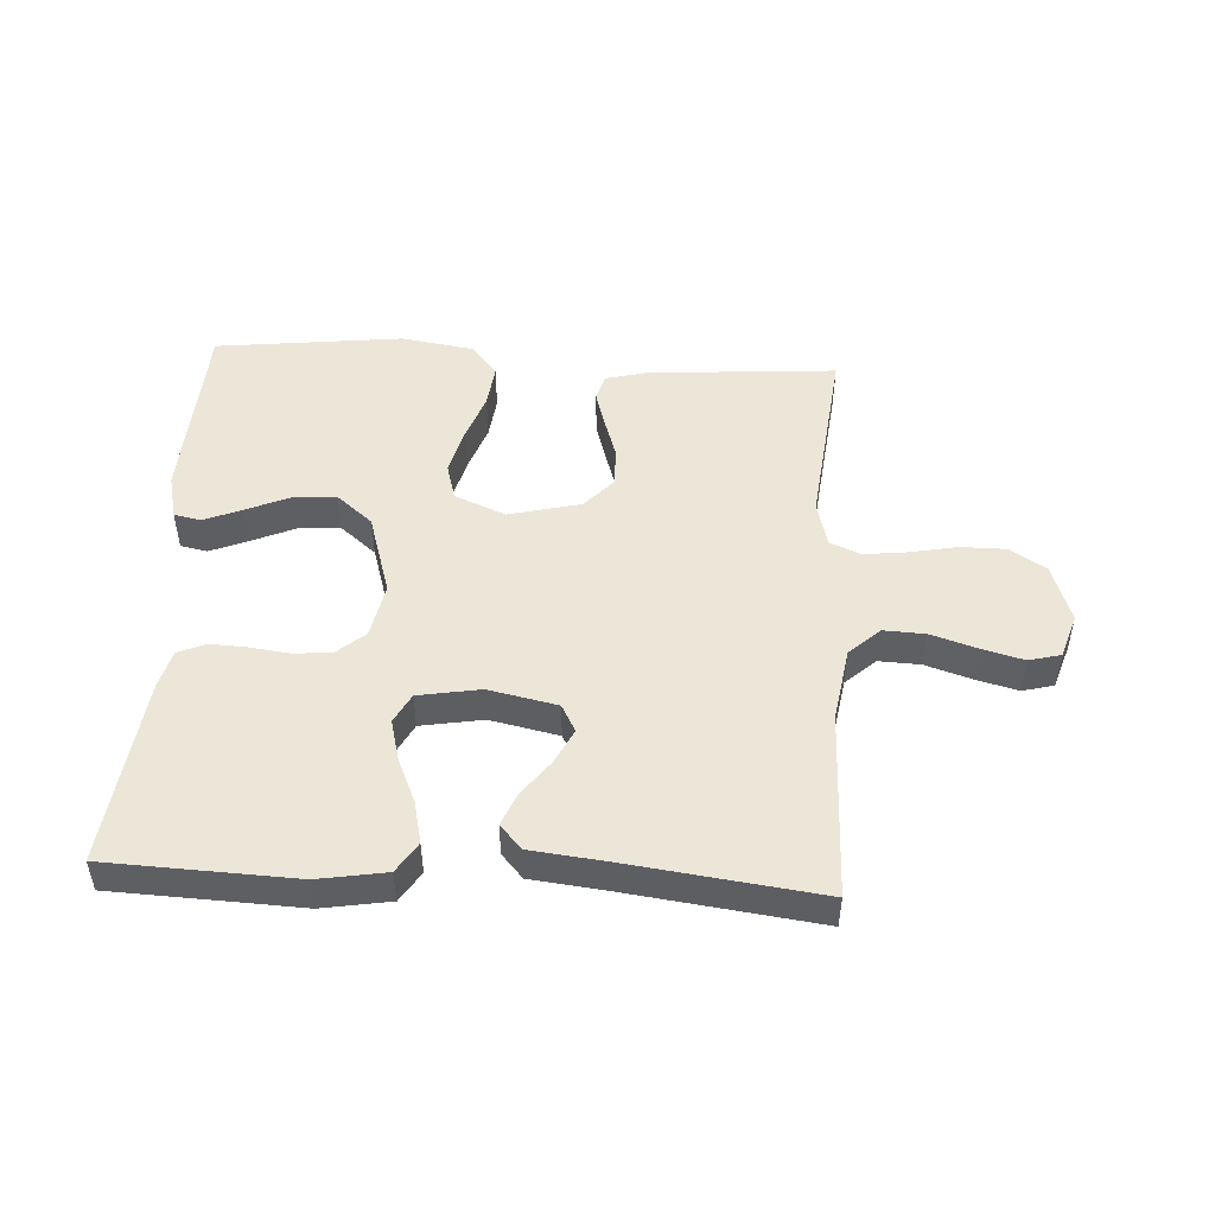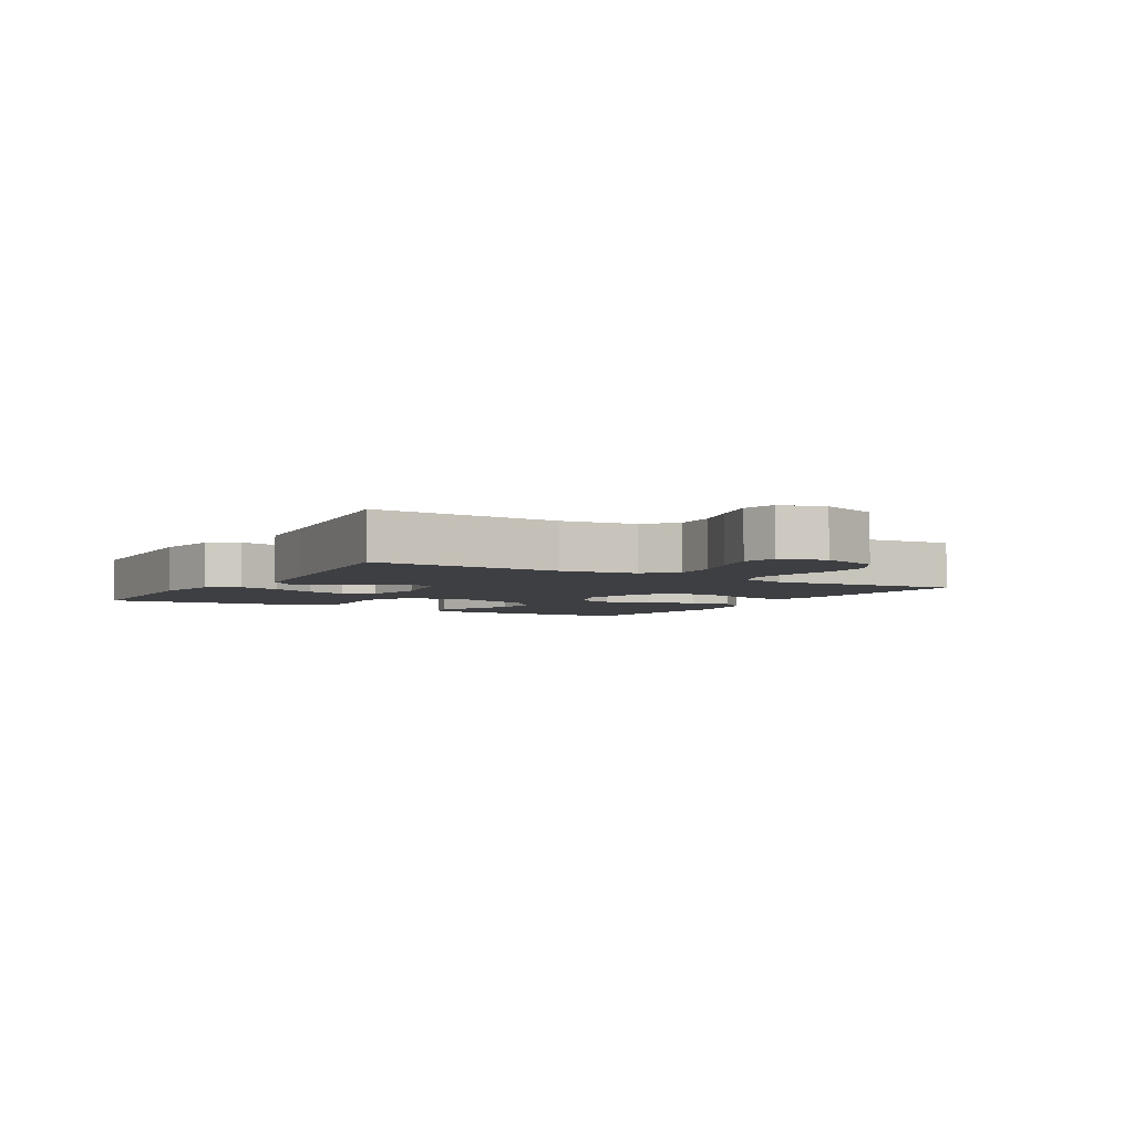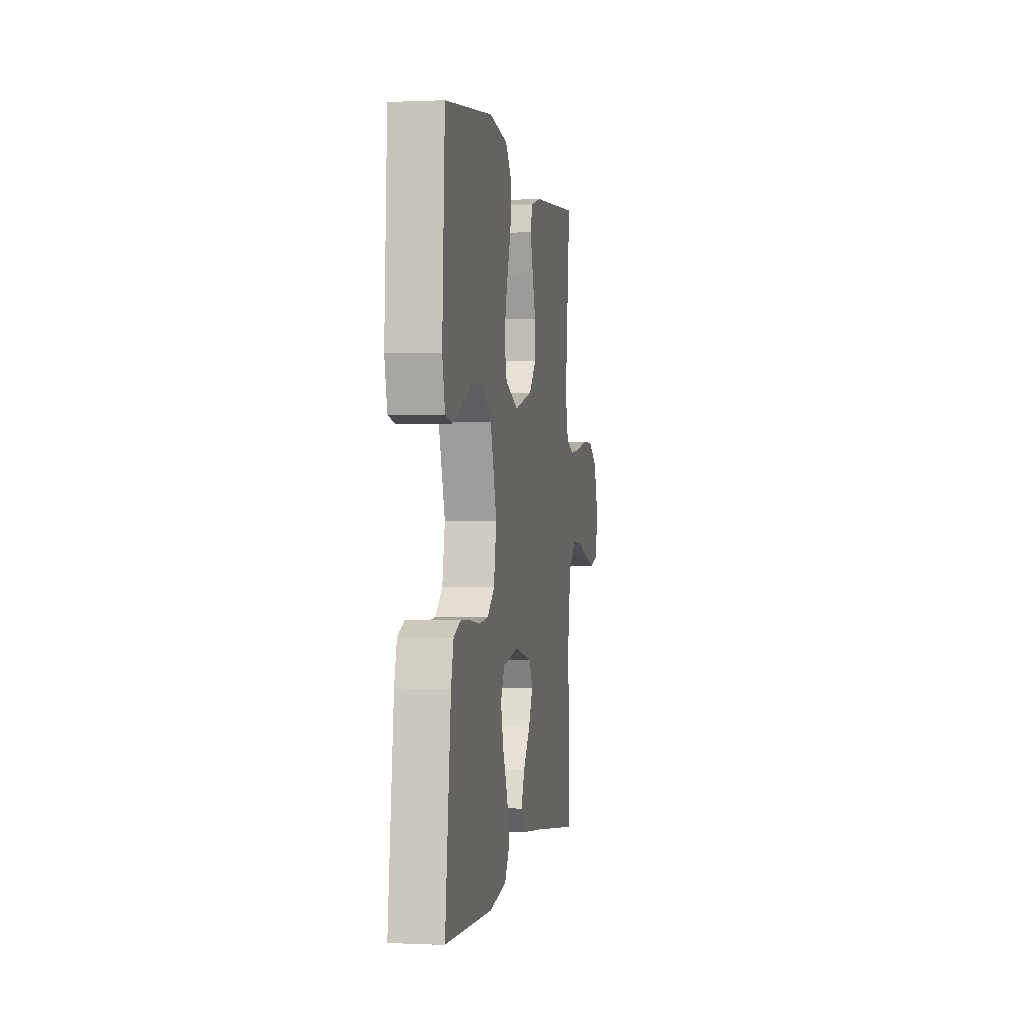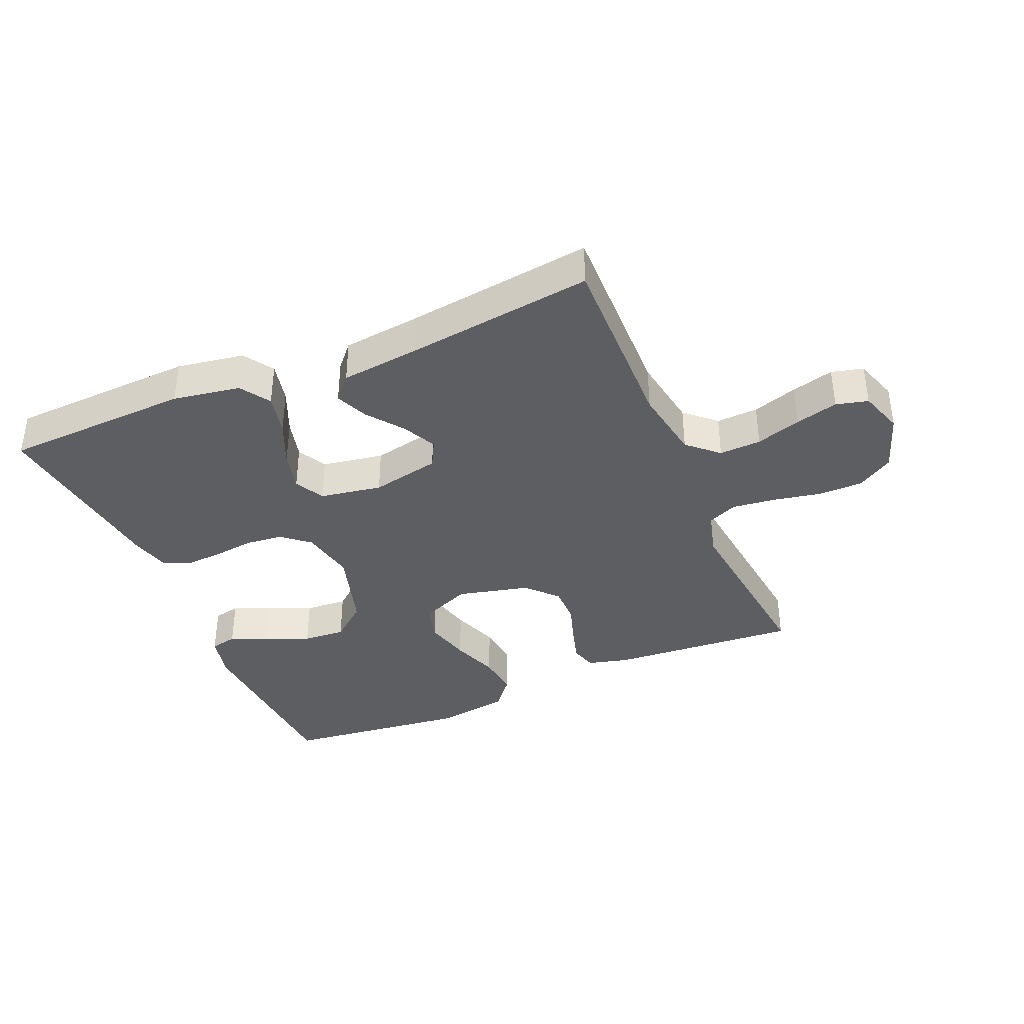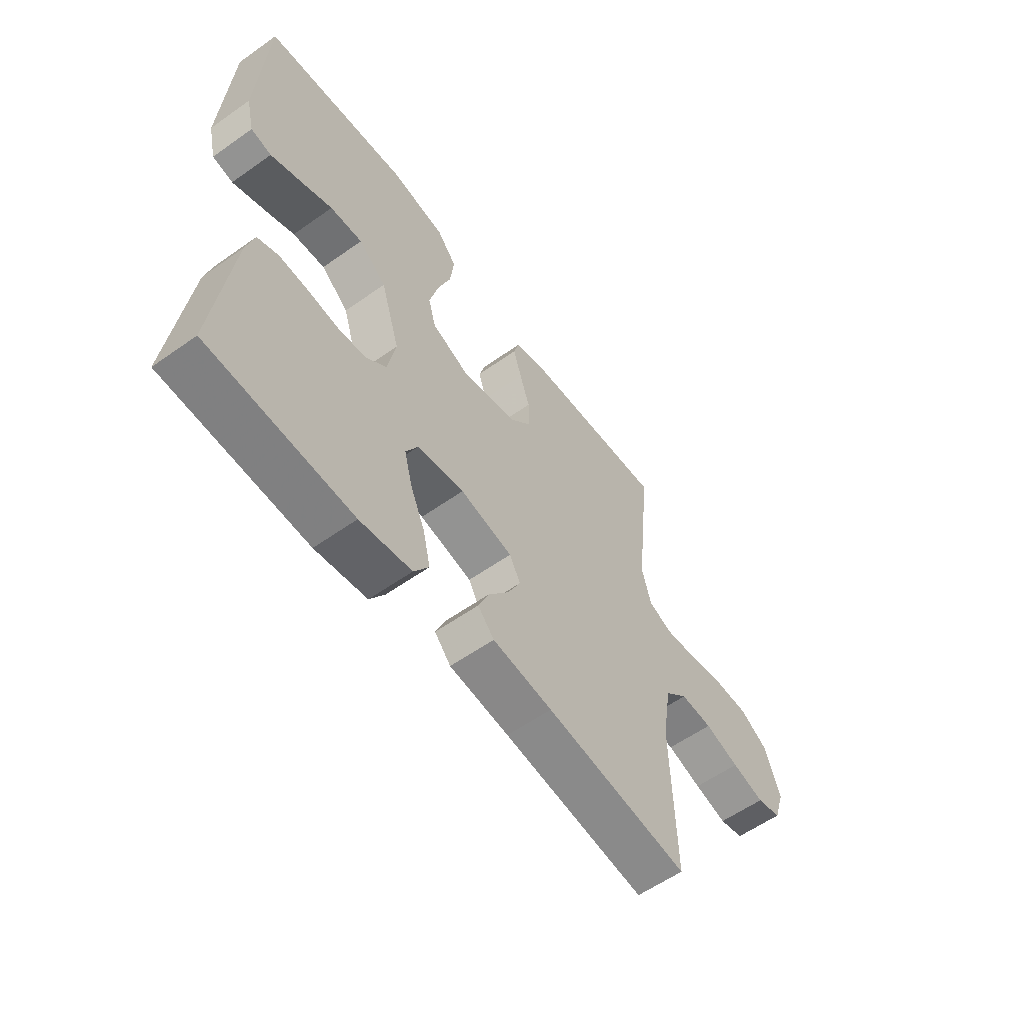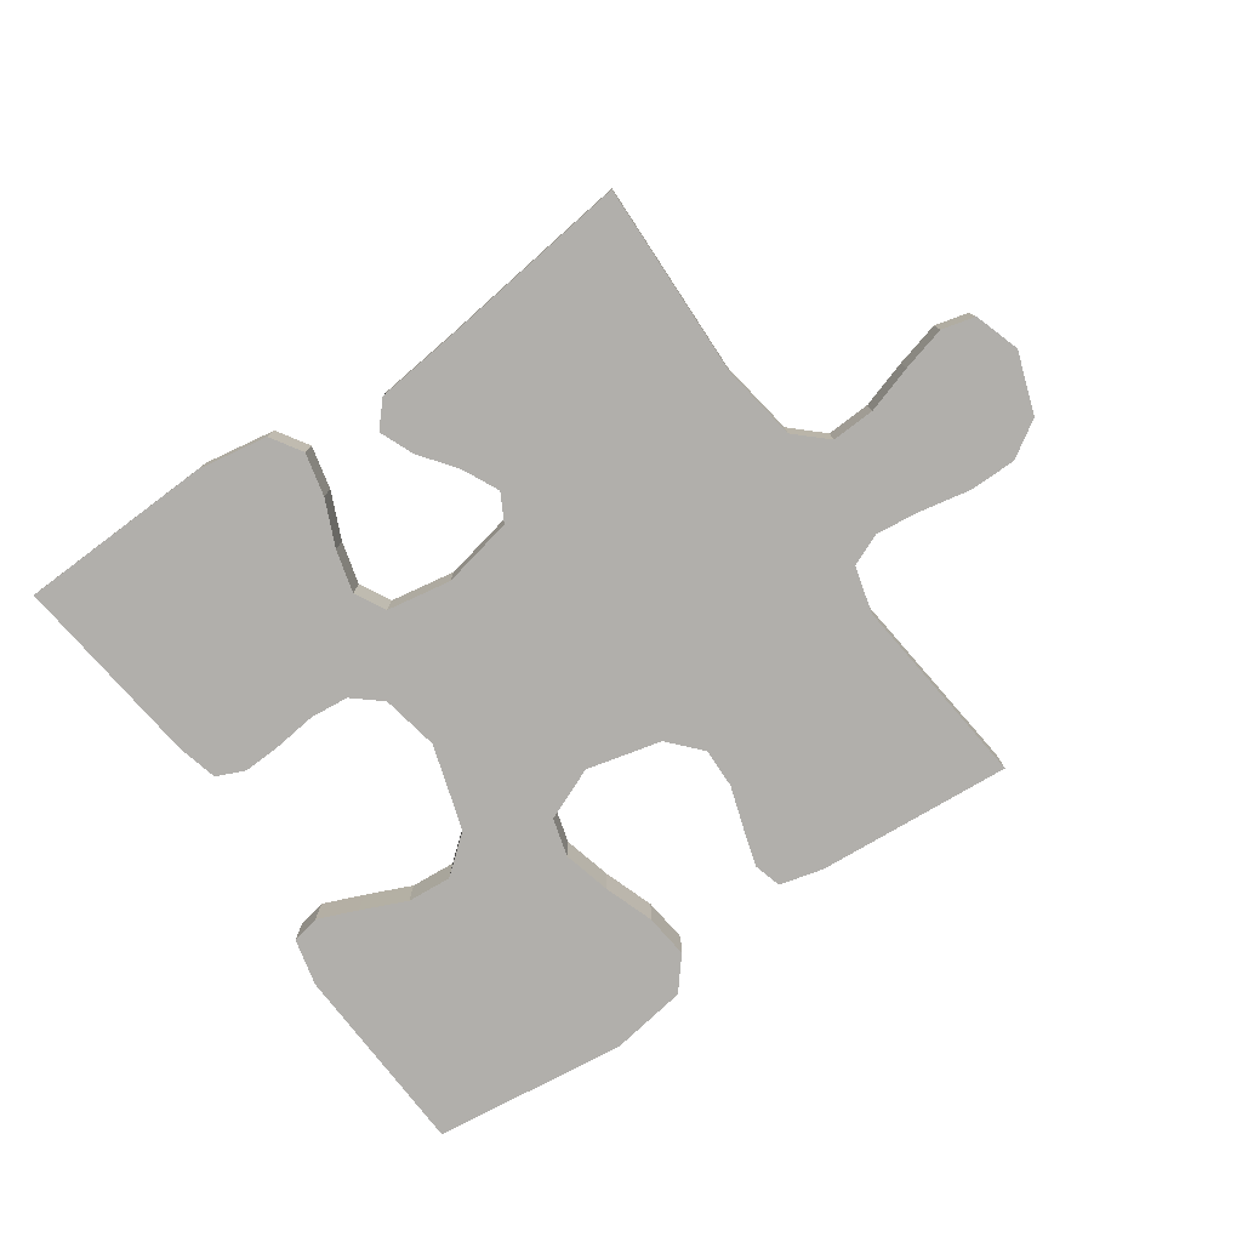
<metadata>
{"format":"obj","ext":"obj","renderer":"f3d","projection":"perspective","resolution":1024,"background":"white","views":[{"elev":49.4,"azim":-176.7,"up":"+Y"},{"elev":-4.3,"azim":-121.1,"up":"+Y"},{"elev":0.1,"azim":99.9,"up":"+Z"},{"elev":-38.0,"azim":-156.8,"up":"+Y"},{"elev":-58.3,"azim":126.2,"up":"+Z"},{"elev":-78.1,"azim":-145.4,"up":"+Y"}]}
</metadata>
<code>
v 0.5 0.07 0.5
v 0.516 0.07 0.2
v 0.499 0.07 0.128
v 0.456 0.07 0.119
v 0.395 0.07 0.144
v 0.326 0.07 0.174
v 0.258 0.07 0.179
v 0.2 0.07 0.131
v 0.16 0.07 0
v 0.177 0.07 -0.088
v 0.221 0.07 -0.125
v 0.28 0.07 -0.131
v 0.345 0.07 -0.123
v 0.404 0.07 -0.12
v 0.448 0.07 -0.139
v 0.464 0.07 -0.2
v 0.5 0.07 -0.5
v 0.2 0.07 -0.512
v 0.092 0.07 -0.494
v 0.061 0.07 -0.446
v 0.076 0.07 -0.38
v 0.107 0.07 -0.309
v 0.124 0.07 -0.244
v 0.099 0.07 -0.197
v 0 0.07 -0.18
v -0.11 0.07 -0.203
v -0.133 0.07 -0.246
v -0.106 0.07 -0.301
v -0.063 0.07 -0.358
v -0.041 0.07 -0.41
v -0.075 0.07 -0.448
v -0.2 0.07 -0.462
v -0.5 0.07 -0.5
v -0.493 0.07 -0.2
v -0.512 0.07 -0.083
v -0.56 0.07 -0.039
v -0.627 0.07 -0.042
v -0.699 0.07 -0.065
v -0.767 0.07 -0.083
v -0.818 0.07 -0.07
v -0.841 0.07 0
v -0.809 0.07 0.094
v -0.752 0.07 0.13
v -0.679 0.07 0.13
v -0.603 0.07 0.115
v -0.535 0.07 0.107
v -0.486 0.07 0.128
v -0.467 0.07 0.2
v -0.5 0.07 0.5
v -0.2 0.07 0.478
v -0.133 0.07 0.461
v -0.121 0.07 0.419
v -0.138 0.07 0.361
v -0.159 0.07 0.296
v -0.16 0.07 0.234
v -0.115 0.07 0.185
v 0 0.07 0.157
v 0.081 0.07 0.191
v 0.097 0.07 0.249
v 0.078 0.07 0.323
v 0.051 0.07 0.399
v 0.043 0.07 0.467
v 0.084 0.07 0.517
v 0.2 0.07 0.535
v 0.5 0 0.5
v 0.516 0 0.2
v 0.499 0 0.128
v 0.456 0 0.119
v 0.395 0 0.144
v 0.326 0 0.174
v 0.258 0 0.179
v 0.2 0 0.131
v 0.16 0 0
v 0.177 0 -0.088
v 0.221 0 -0.125
v 0.28 0 -0.131
v 0.345 0 -0.123
v 0.404 0 -0.12
v 0.448 0 -0.139
v 0.464 0 -0.2
v 0.5 0 -0.5
v 0.2 0 -0.512
v 0.092 0 -0.494
v 0.061 0 -0.446
v 0.076 0 -0.38
v 0.107 0 -0.309
v 0.124 0 -0.244
v 0.099 0 -0.197
v 0 0 -0.18
v -0.11 0 -0.203
v -0.133 0 -0.246
v -0.106 0 -0.301
v -0.063 0 -0.358
v -0.041 0 -0.41
v -0.075 0 -0.448
v -0.2 0 -0.462
v -0.5 0 -0.5
v -0.493 0 -0.2
v -0.512 0 -0.083
v -0.56 0 -0.039
v -0.627 0 -0.042
v -0.699 0 -0.065
v -0.767 0 -0.083
v -0.818 0 -0.07
v -0.841 0 0
v -0.809 0 0.094
v -0.752 0 0.13
v -0.679 0 0.13
v -0.603 0 0.115
v -0.535 0 0.107
v -0.486 0 0.128
v -0.467 0 0.2
v -0.5 0 0.5
v -0.2 0 0.478
v -0.133 0 0.461
v -0.121 0 0.419
v -0.138 0 0.361
v -0.159 0 0.296
v -0.16 0 0.234
v -0.115 0 0.185
v 0 0 0.157
v 0.081 0 0.191
v 0.097 0 0.249
v 0.078 0 0.323
v 0.051 0 0.399
v 0.043 0 0.467
v 0.084 0 0.517
v 0.2 0 0.535
f 60 61 62 63
f 59 60 63 64
f 58 59 64 1
f 51 52 53 54
f 49 50 51 54
f 48 49 54 55
f 47 48 55 56
f 42 43 44 45
f 42 45 46
f 41 42 46
f 40 41 46
f 37 38 39 40
f 37 40 46 47
f 32 33 34
f 32 34 35
f 31 32 35
f 28 29 30 31
f 27 28 31 35
f 26 27 35 36
f 19 20 21 22
f 19 22 23
f 18 19 23
f 17 18 23
f 16 17 23 24
f 12 13 14 15
f 12 15 16 24
f 3 4 5 6
f 1 2 3 6
f 1 6 7
f 58 1 7 8
f 37 47 56 57
f 36 37 57
f 25 26 36 57
f 11 12 24 25
f 10 11 25
f 9 10 25 57
f 8 9 57 58
f 127 126 125 124
f 128 127 124 123
f 65 128 123 122
f 118 117 116 115
f 118 115 114 113
f 119 118 113 112
f 120 119 112 111
f 109 108 107 106
f 110 109 106
f 110 106 105
f 110 105 104
f 104 103 102 101
f 111 110 104 101
f 98 97 96
f 99 98 96
f 99 96 95
f 95 94 93 92
f 99 95 92 91
f 100 99 91 90
f 86 85 84 83
f 87 86 83
f 87 83 82
f 87 82 81
f 88 87 81 80
f 79 78 77 76
f 88 80 79 76
f 70 69 68 67
f 70 67 66 65
f 71 70 65
f 72 71 65 122
f 121 120 111 101
f 121 101 100
f 121 100 90 89
f 89 88 76 75
f 89 75 74
f 121 89 74 73
f 122 121 73 72
f 1 65 66 2
f 2 66 67 3
f 3 67 68 4
f 4 68 69 5
f 5 69 70 6
f 6 70 71 7
f 7 71 72 8
f 8 72 73 9
f 9 73 74 10
f 10 74 75 11
f 11 75 76 12
f 12 76 77 13
f 13 77 78 14
f 14 78 79 15
f 15 79 80 16
f 16 80 81 17
f 17 81 82 18
f 18 82 83 19
f 19 83 84 20
f 20 84 85 21
f 21 85 86 22
f 22 86 87 23
f 23 87 88 24
f 24 88 89 25
f 25 89 90 26
f 26 90 91 27
f 27 91 92 28
f 28 92 93 29
f 29 93 94 30
f 30 94 95 31
f 31 95 96 32
f 32 96 97 33
f 33 97 98 34
f 34 98 99 35
f 35 99 100 36
f 36 100 101 37
f 37 101 102 38
f 38 102 103 39
f 39 103 104 40
f 40 104 105 41
f 41 105 106 42
f 42 106 107 43
f 43 107 108 44
f 44 108 109 45
f 45 109 110 46
f 46 110 111 47
f 47 111 112 48
f 48 112 113 49
f 49 113 114 50
f 50 114 115 51
f 51 115 116 52
f 52 116 117 53
f 53 117 118 54
f 54 118 119 55
f 55 119 120 56
f 56 120 121 57
f 57 121 122 58
f 58 122 123 59
f 59 123 124 60
f 60 124 125 61
f 61 125 126 62
f 62 126 127 63
f 63 127 128 64
f 64 128 65 1

</code>
